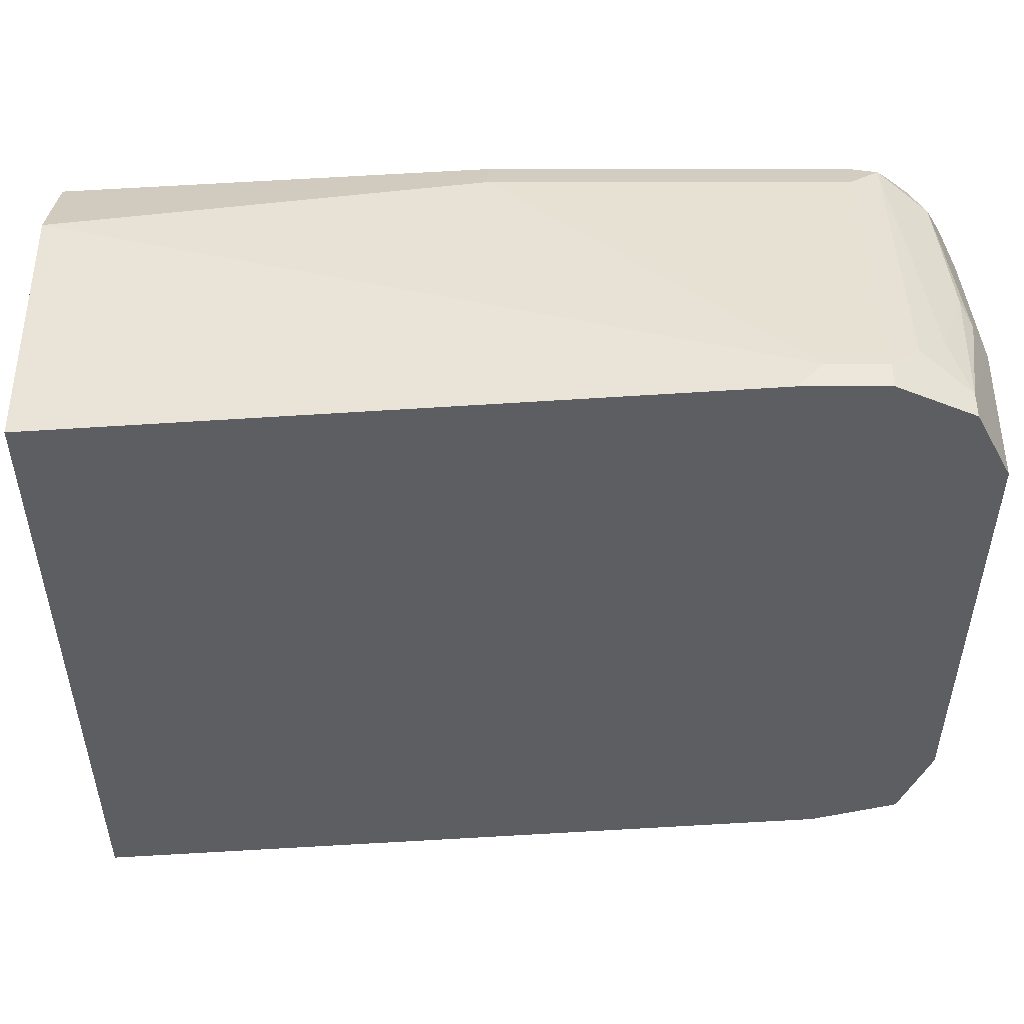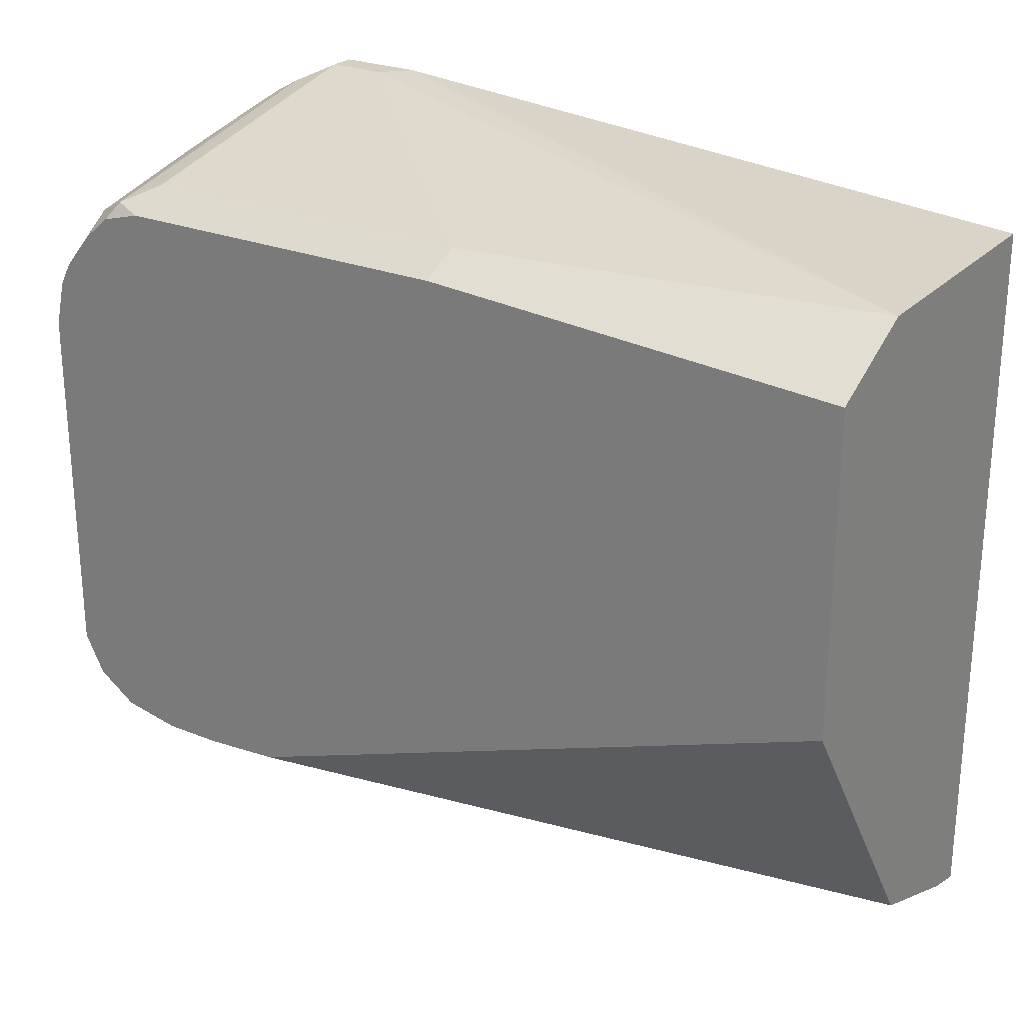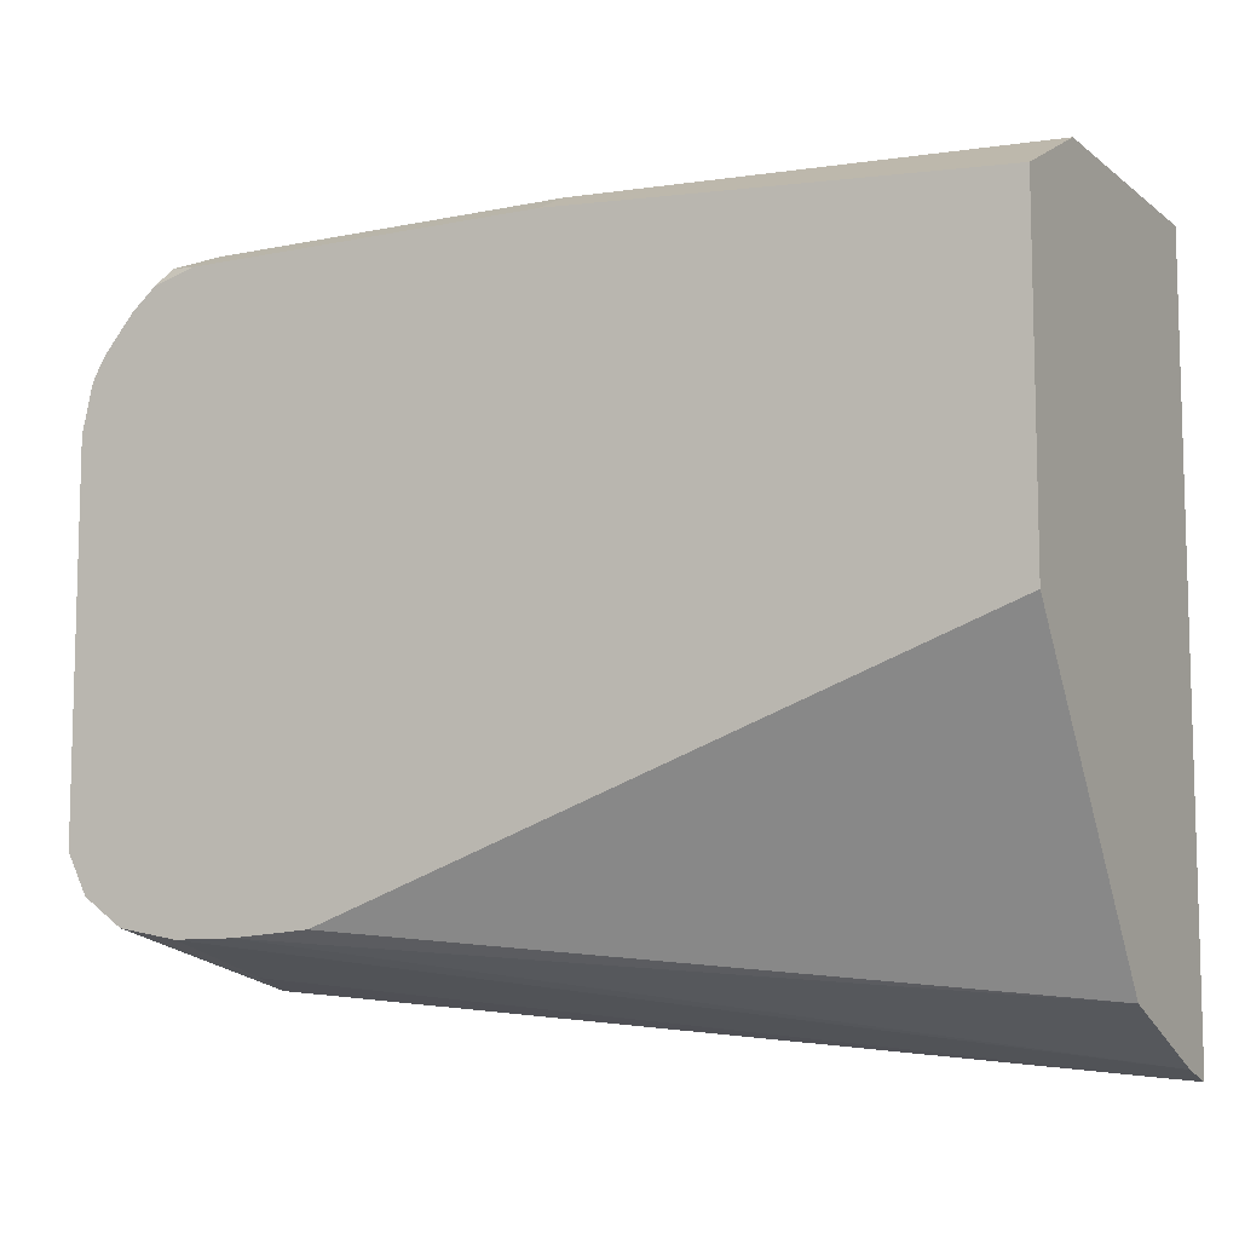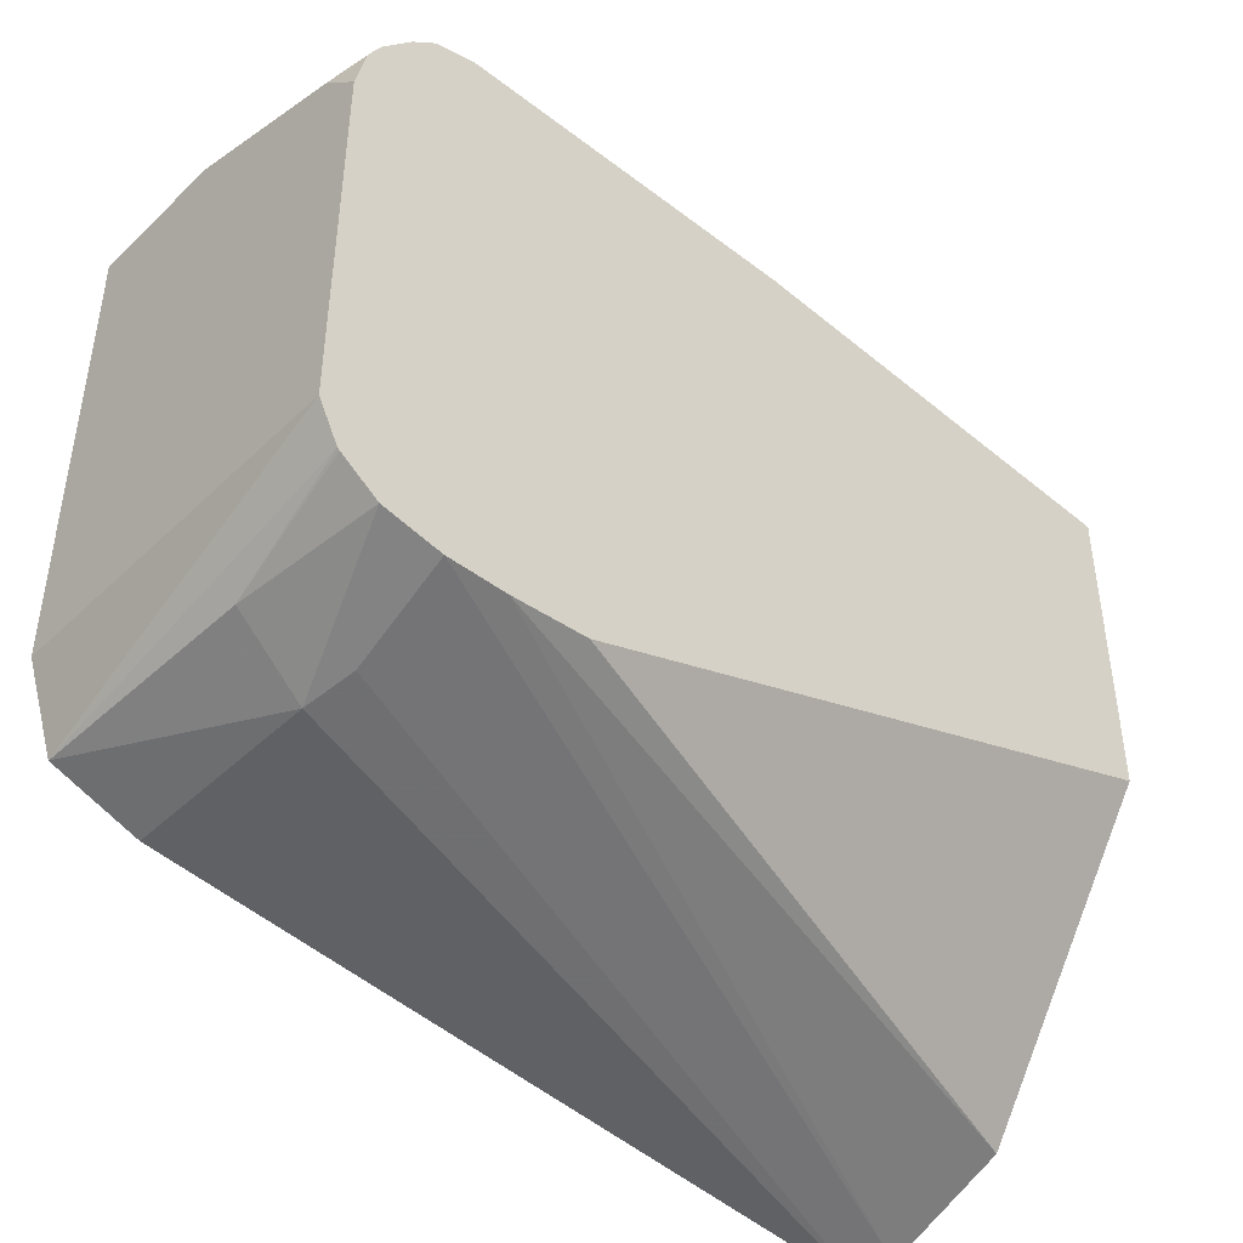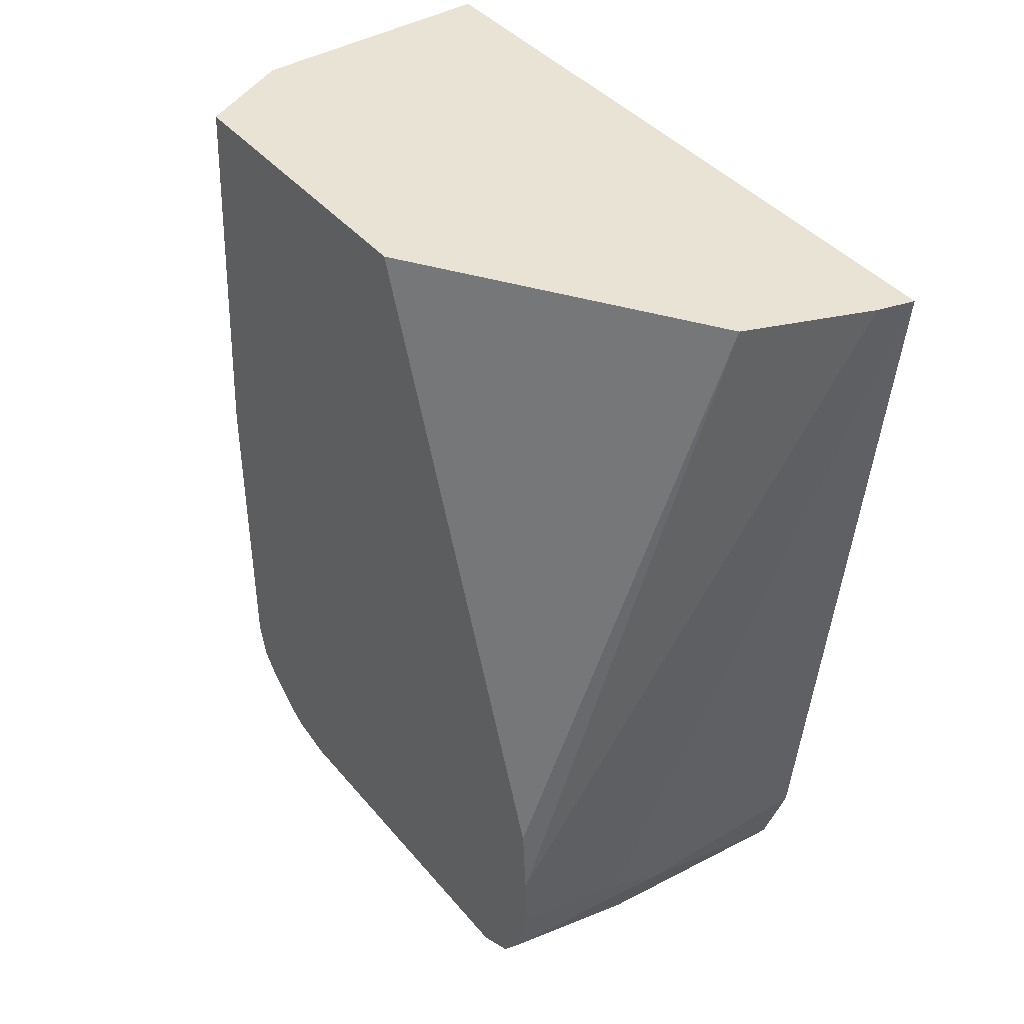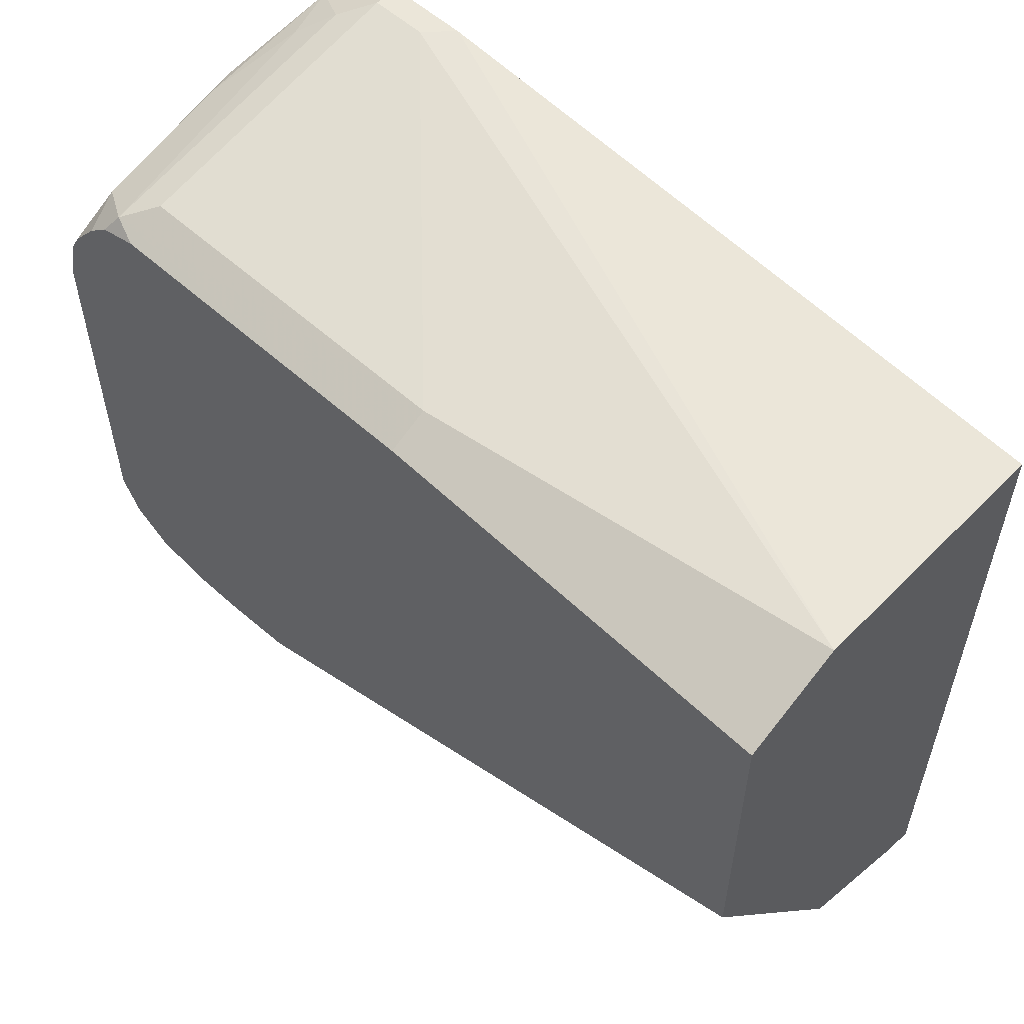
<metadata>
{"format":"obj","ext":"obj","renderer":"f3d","projection":"perspective","resolution":1024,"background":"white","views":[{"elev":50.9,"azim":89.9,"up":"+Y"},{"elev":25.5,"azim":-57.2,"up":"+Y"},{"elev":-9.4,"azim":-61.4,"up":"+Y"},{"elev":-43.7,"azim":-132.0,"up":"+Y"},{"elev":41.1,"azim":-36.0,"up":"+Z"},{"elev":55.8,"azim":-46.5,"up":"+Y"}]}
</metadata>
<code>
v -0.01082 0.1692 -0.6033
v -0.01082 0.4113 -0.6033
v -0.02343 0.1724 -0.6033
v -0.1311 0.2086 -0.8617
v -0.09465 0.1991 -0.8585
v -0.07834 0.1959 -0.8617
v -0.01082 0.1959 -0.8617
v -0.09791 0.4113 -0.6033
v -0.01082 0.4309 -0.8334
v -0.06557 0.189 -0.6033
v -0.1311 0.2086 -0.8421
v -0.1311 0.2124 -0.8813
v -0.08486 0.2089 -0.8878
v -0.01082 0.2059 -0.8909
v -0.01959 0.4309 -0.8421
v -0.1175 0.4113 -0.7442
v -0.1311 0.3947 -0.6033
v -0.01082 0.4309 -0.8617
v -0.1311 0.287 -0.6033
v -0.1311 0.2104 -0.8165
v -0.1311 0.2213 -0.8936
v -0.1311 0.222 -0.8943
v -0.1311 0.235 -0.9009
v -0.01082 0.235 -0.9009
v -0.01959 0.4309 -0.8617
v -0.1311 0.4045 -0.7442
v -0.1175 0.4113 -0.8617
v -0.1273 0.4064 -0.8715
v -0.01082 0.4207 -0.882
v -0.1311 0.3585 -0.9009
v -0.01082 0.3917 -0.9009
v -0.01959 0.4178 -0.8878
v -0.02938 0.4259 -0.8715
v -0.1311 0.4045 -0.8617
v -0.03918 0.4186 -0.8813
v -0.06855 0.4064 -0.8911
v -0.1175 0.3982 -0.8878
v -0.1311 0.3937 -0.8833
v -0.1311 0.4007 -0.8753
v -0.01082 0.4178 -0.8878
v -0.1311 0.3738 -0.8975
v -0.1175 0.3721 -0.9009
v -0.05876 0.3917 -0.9009
v -0.05876 0.4047 -0.8943
v -0.1311 0.3778 -0.8955
v -0.1311 0.3821 -0.893
f 16 28 26
f 25 29 32
f 23 31 24
f 23 43 31
f 23 42 43
f 23 30 42
f 25 32 33
f 18 29 25
f 16 27 28
f 14 23 24
f 15 27 16
f 15 25 27
f 14 22 23
f 13 22 14
f 13 21 22
f 12 21 13
f 10 20 11
f 25 33 28
f 16 26 17
f 26 28 34
f 41 45 42
f 28 35 36
f 10 19 20
f 37 42 45
f 37 43 42
f 37 44 43
f 37 46 38
f 37 45 46
f 36 44 37
f 32 35 33
f 32 36 35
f 32 44 36
f 32 43 44
f 31 32 40
f 31 43 32
f 30 41 42
f 29 40 32
f 28 39 34
f 28 38 39
f 28 37 38
f 28 36 37
f 28 33 35
f 9 25 15
f 25 28 27
f 8 16 17
f 3 10 11
f 2 9 8
f 1 9 2
f 1 18 9
f 1 29 18
f 1 40 29
f 1 31 40
f 1 24 31
f 1 14 24
f 1 7 14
f 1 6 7
f 1 5 6
f 1 4 5
f 1 3 4
f 1 10 3
f 1 19 10
f 1 17 19
f 1 2 8
f 9 18 25
f 3 11 4
f 4 11 20
f 1 8 17
f 8 9 15
f 4 20 19
f 6 14 7
f 6 13 14
f 6 12 13
f 5 12 6
f 4 12 5
f 4 21 12
f 4 22 21
f 4 23 22
f 8 15 16
f 4 41 30
f 4 45 41
f 4 46 45
f 4 38 46
f 4 39 38
f 4 34 39
f 4 26 34
f 4 17 26
f 4 19 17
f 4 30 23

</code>
